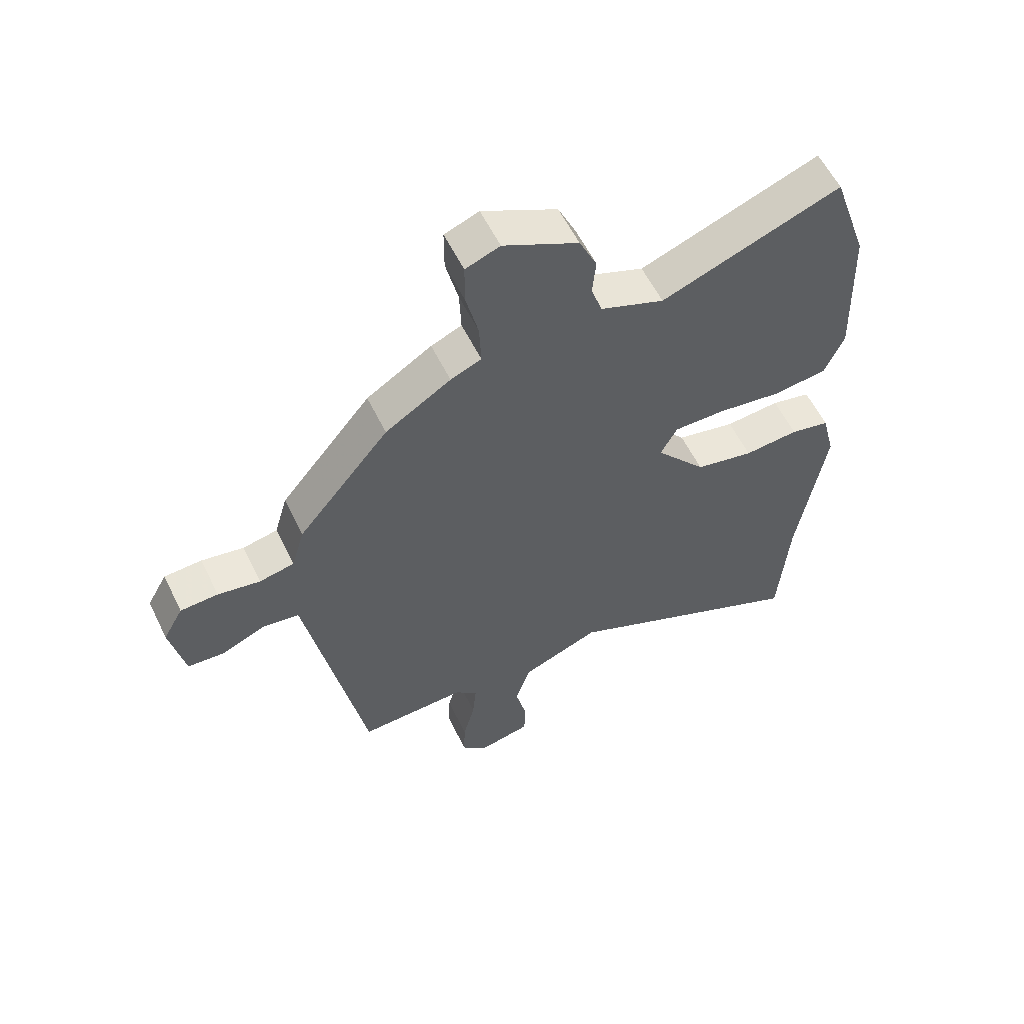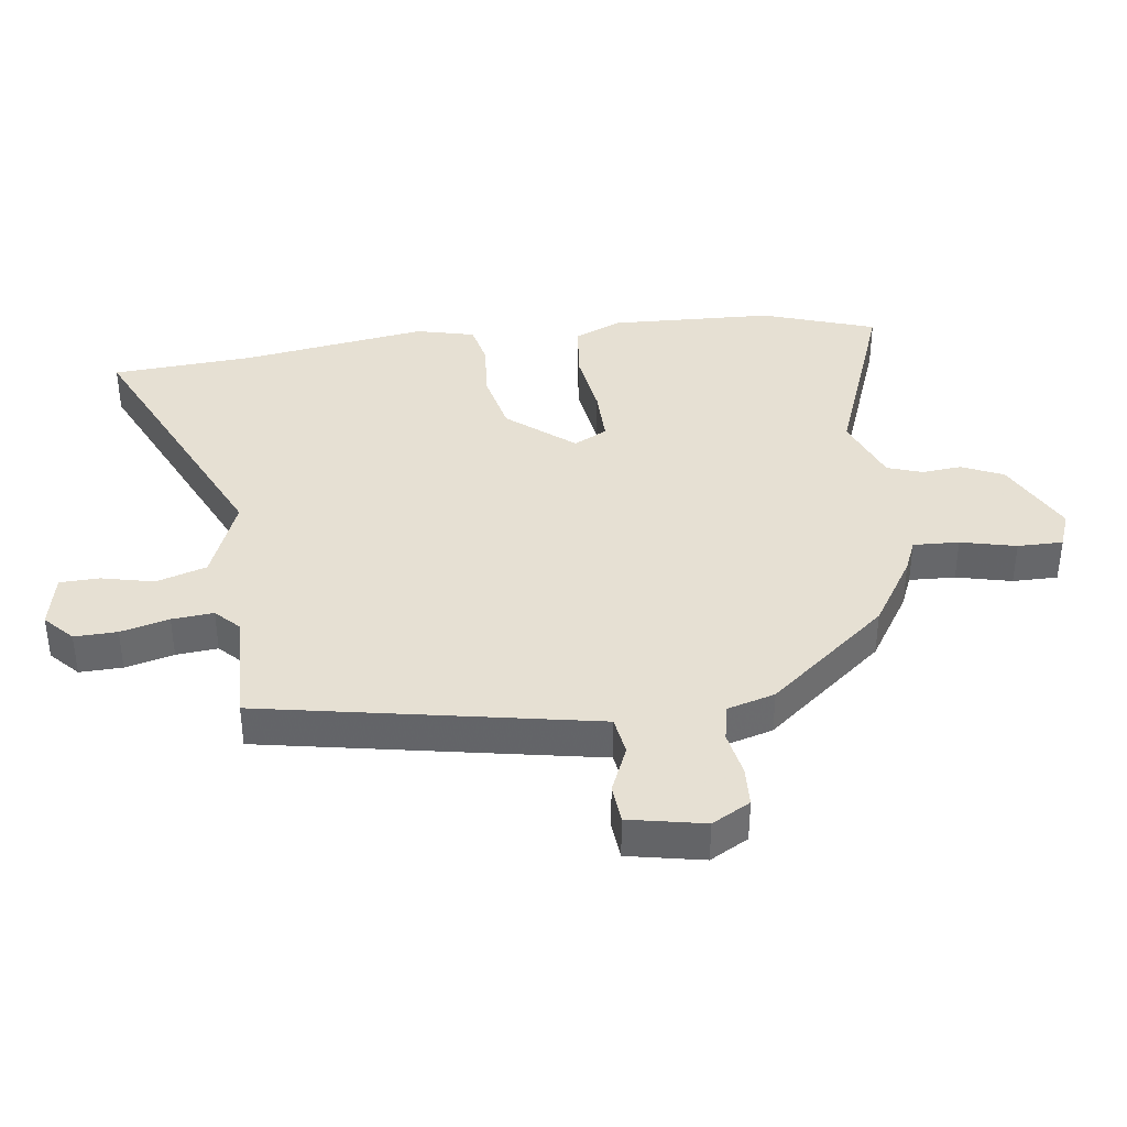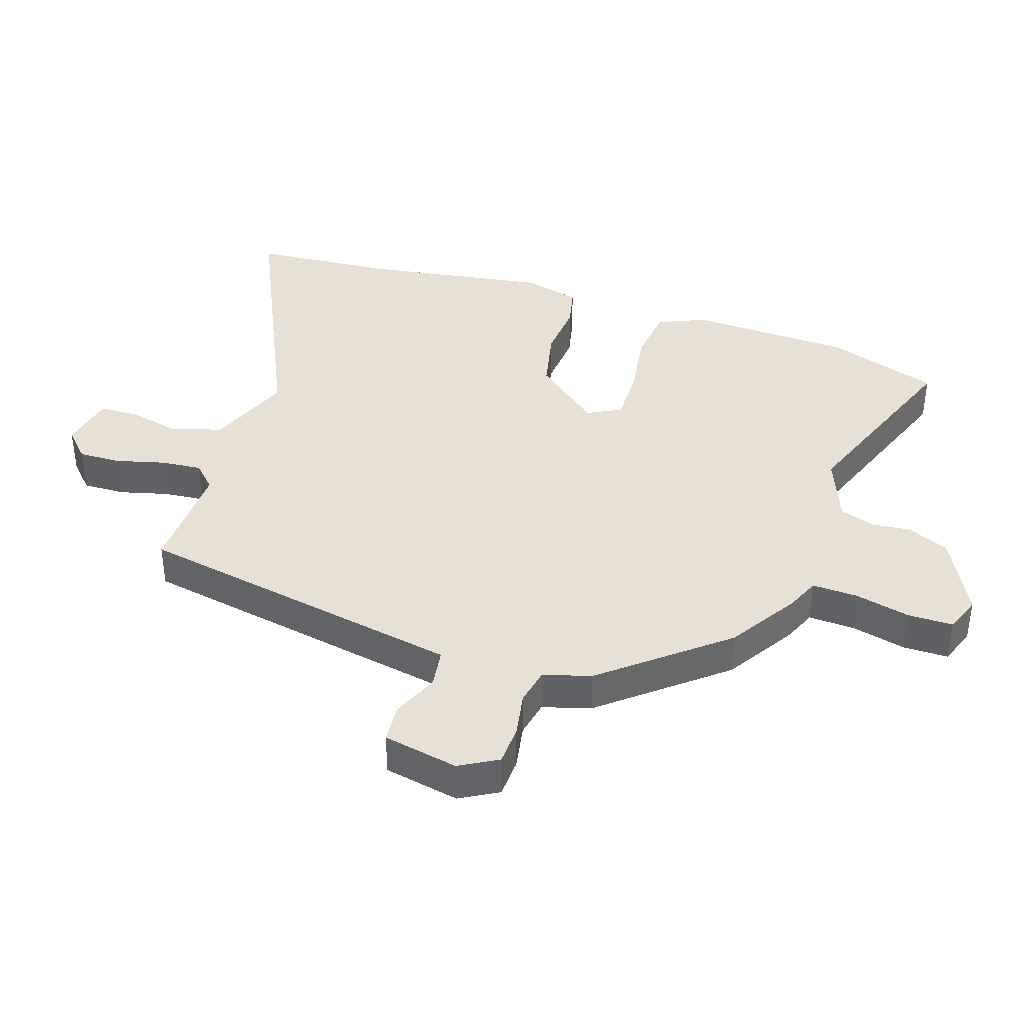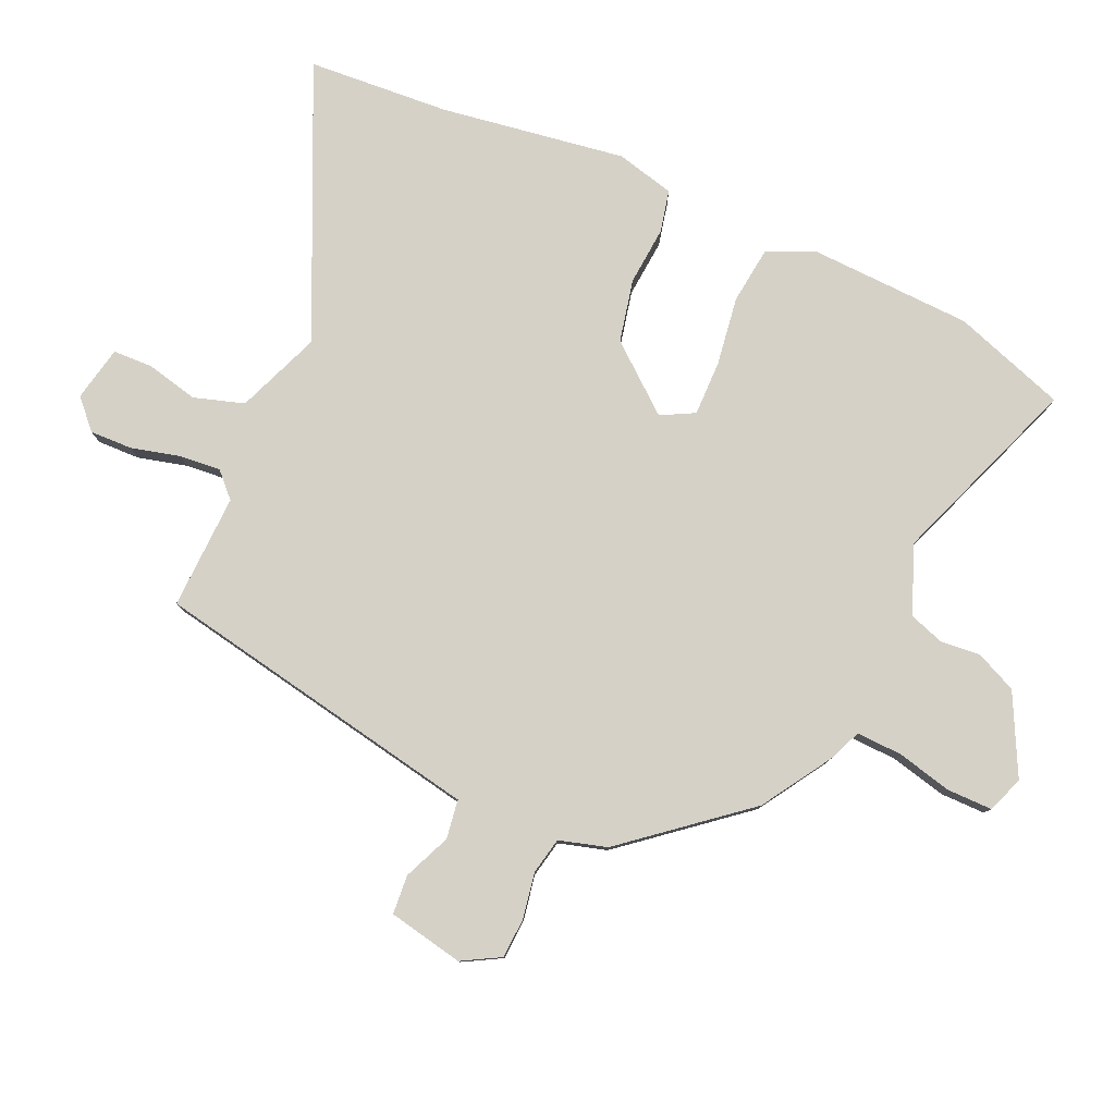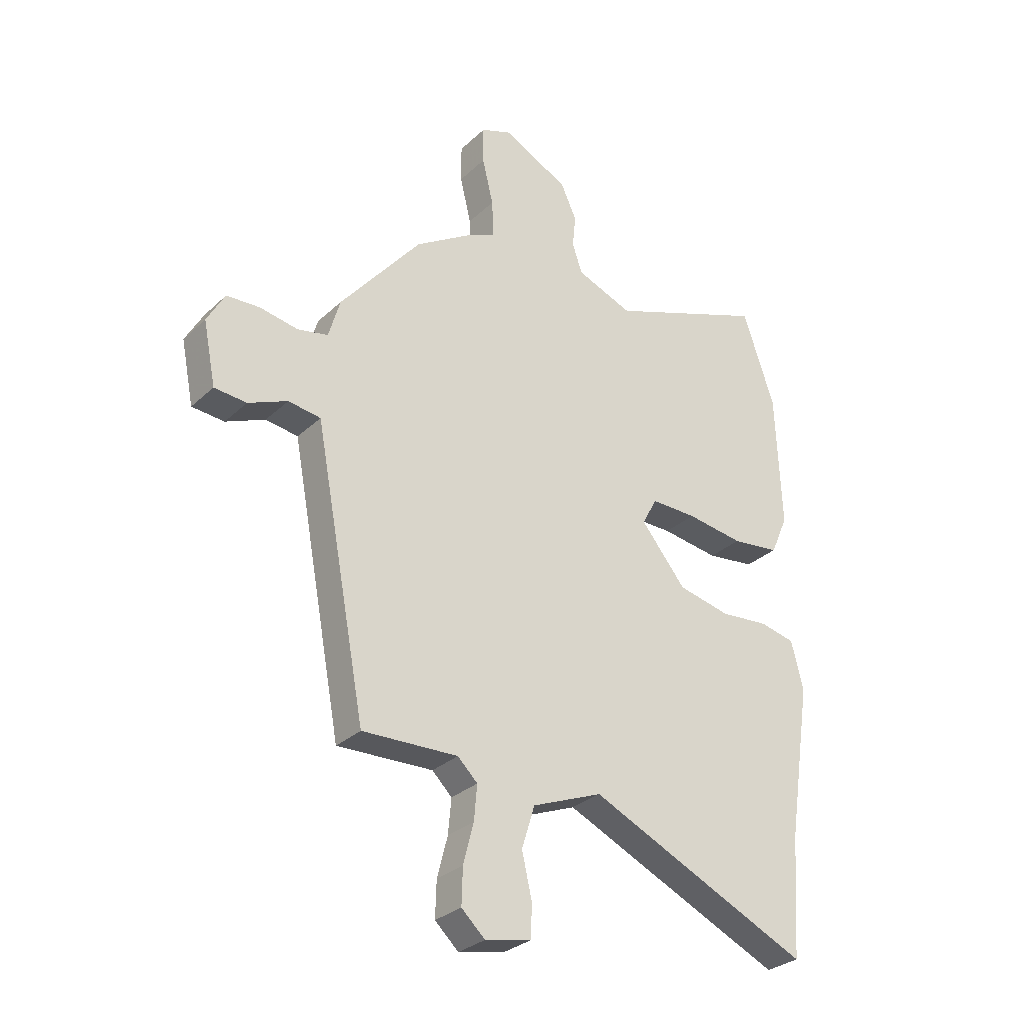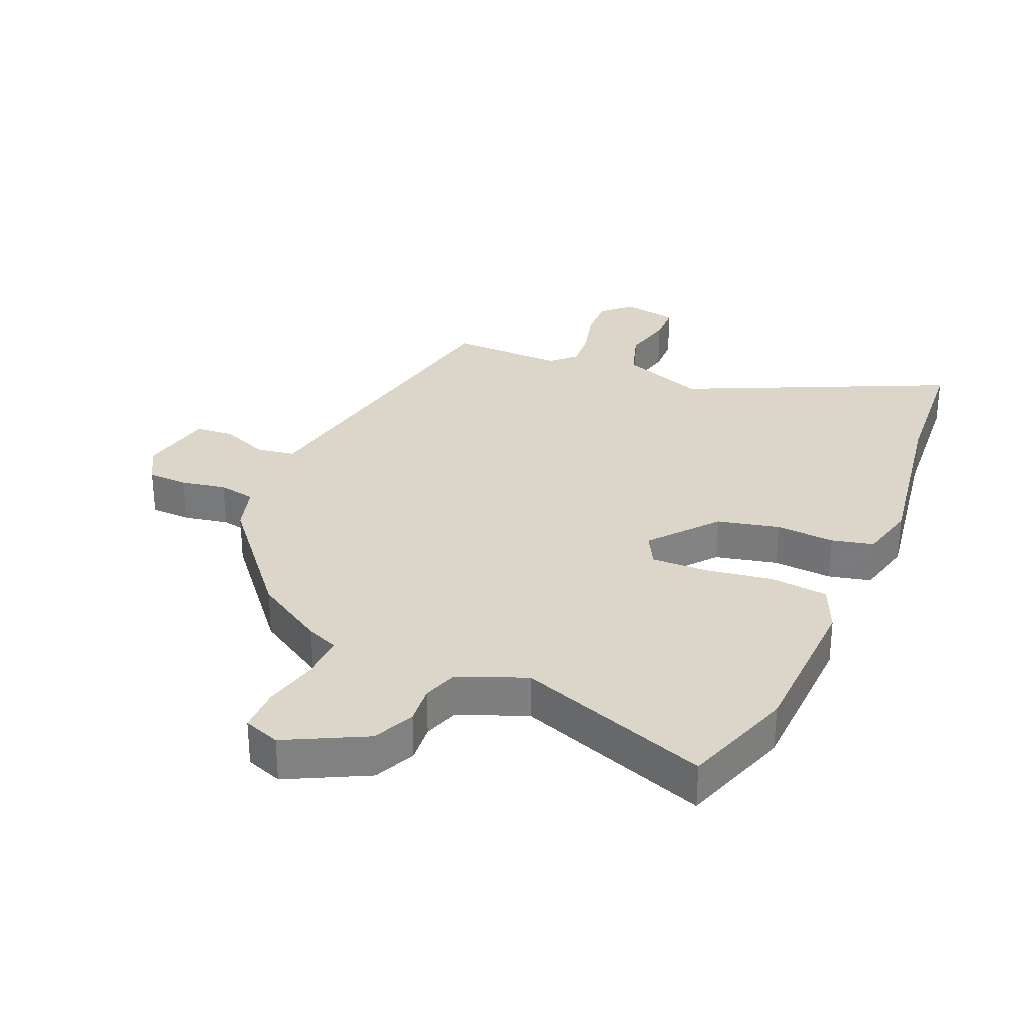
<metadata>
{"format":"obj","ext":"obj","renderer":"f3d","projection":"perspective","resolution":1024,"background":"white","views":[{"elev":58.3,"azim":-26.0,"up":"+Z"},{"elev":38.3,"azim":-97.5,"up":"+Y"},{"elev":39.2,"azim":-71.9,"up":"+Y"},{"elev":79.6,"azim":-65.9,"up":"+Y"},{"elev":-29.8,"azim":-36.8,"up":"+Z"},{"elev":30.0,"azim":22.9,"up":"+Y"}]}
</metadata>
<code>
v -0.321 0.07 0.455
v -0.21 0.07 0.525
v -0.158 0.07 0.547
v -0.161 0.07 0.62
v -0.182 0.07 0.708
v -0.182 0.07 0.78
v -0.124 0.07 0.802
v 0.003 0.07 0.738
v 0.033 0.07 0.672
v 0.027 0.07 0.609
v 0.046 0.07 0.553
v 0.154 0.07 0.511
v 0.458 0.07 0.625
v 0.519 0.07 0.445
v 0.529 0.07 0.186
v 0.496 0.07 0.11
v 0.404 0.07 0.099
v 0.295 0.07 0.115
v 0.207 0.07 0.116
v 0.179 0.07 0.063
v 0.265 0.07 -0.042
v 0.365 0.07 -0.064
v 0.458 0.07 -0.056
v 0.525 0.07 -0.071
v 0.548 0.07 -0.164
v 0.503 0.07 -0.458
v 0.487 0.07 -0.685
v 0.063 0.07 -0.49
v -0.071 0.07 -0.543
v -0.096 0.07 -0.623
v -0.077 0.07 -0.706
v -0.079 0.07 -0.769
v -0.167 0.07 -0.787
v -0.212 0.07 -0.745
v -0.21 0.07 -0.677
v -0.19 0.07 -0.6
v -0.184 0.07 -0.534
v -0.222 0.07 -0.497
v -0.405 0.07 -0.503
v -0.48 0.07 -0.103
v -0.504 0.07 0.025
v -0.566 0.07 0.034
v -0.641 0.07 0.002
v -0.703 0.07 0.007
v -0.727 0.07 0.127
v -0.693 0.07 0.188
v -0.629 0.07 0.191
v -0.557 0.07 0.178
v -0.498 0.07 0.19
v -0.476 0.07 0.266
v -0.321 0 0.455
v -0.21 0 0.525
v -0.158 0 0.547
v -0.161 0 0.62
v -0.182 0 0.708
v -0.182 0 0.78
v -0.124 0 0.802
v 0.003 0 0.738
v 0.033 0 0.672
v 0.027 0 0.609
v 0.046 0 0.553
v 0.154 0 0.511
v 0.458 0 0.625
v 0.519 0 0.445
v 0.529 0 0.186
v 0.496 0 0.11
v 0.404 0 0.099
v 0.295 0 0.115
v 0.207 0 0.116
v 0.179 0 0.063
v 0.265 0 -0.042
v 0.365 0 -0.064
v 0.458 0 -0.056
v 0.525 0 -0.071
v 0.548 0 -0.164
v 0.503 0 -0.458
v 0.487 0 -0.685
v 0.063 0 -0.49
v -0.071 0 -0.543
v -0.096 0 -0.623
v -0.077 0 -0.706
v -0.079 0 -0.769
v -0.167 0 -0.787
v -0.212 0 -0.745
v -0.21 0 -0.677
v -0.19 0 -0.6
v -0.184 0 -0.534
v -0.222 0 -0.497
v -0.405 0 -0.503
v -0.48 0 -0.103
v -0.504 0 0.025
v -0.566 0 0.034
v -0.641 0 0.002
v -0.703 0 0.007
v -0.727 0 0.127
v -0.693 0 0.188
v -0.629 0 0.191
v -0.557 0 0.178
v -0.498 0 0.19
v -0.476 0 0.266
f 49 50 1 2
f 45 46 47 48
f 45 48 49
f 42 43 44 45
f 41 42 45 49
f 40 41 49 2
f 38 39 40 2
f 33 34 35 36
f 33 36 37
f 30 31 32 33
f 29 30 33 37
f 28 29 37 38
f 26 27 28
f 22 23 24 25
f 21 22 25 26
f 20 21 26 28
f 15 16 17 18
f 15 18 19
f 12 13 14 15
f 11 12 15 19
f 7 8 9 10
f 7 10 11
f 4 5 6 7
f 3 4 7 11
f 20 28 38 2
f 11 19 20
f 2 3 11 20
f 52 51 100 99
f 98 97 96 95
f 99 98 95
f 95 94 93 92
f 99 95 92 91
f 52 99 91 90
f 52 90 89 88
f 86 85 84 83
f 87 86 83
f 83 82 81 80
f 87 83 80 79
f 88 87 79 78
f 78 77 76
f 75 74 73 72
f 76 75 72 71
f 78 76 71 70
f 68 67 66 65
f 69 68 65
f 65 64 63 62
f 69 65 62 61
f 60 59 58 57
f 61 60 57
f 57 56 55 54
f 61 57 54 53
f 52 88 78 70
f 70 69 61
f 70 61 53 52
f 1 51 52 2
f 2 52 53 3
f 3 53 54 4
f 4 54 55 5
f 5 55 56 6
f 6 56 57 7
f 7 57 58 8
f 8 58 59 9
f 9 59 60 10
f 10 60 61 11
f 11 61 62 12
f 12 62 63 13
f 13 63 64 14
f 14 64 65 15
f 15 65 66 16
f 16 66 67 17
f 17 67 68 18
f 18 68 69 19
f 19 69 70 20
f 20 70 71 21
f 21 71 72 22
f 22 72 73 23
f 23 73 74 24
f 24 74 75 25
f 25 75 76 26
f 26 76 77 27
f 27 77 78 28
f 28 78 79 29
f 29 79 80 30
f 30 80 81 31
f 31 81 82 32
f 32 82 83 33
f 33 83 84 34
f 34 84 85 35
f 35 85 86 36
f 36 86 87 37
f 37 87 88 38
f 38 88 89 39
f 39 89 90 40
f 40 90 91 41
f 41 91 92 42
f 42 92 93 43
f 43 93 94 44
f 44 94 95 45
f 45 95 96 46
f 46 96 97 47
f 47 97 98 48
f 48 98 99 49
f 49 99 100 50
f 50 100 51 1

</code>
